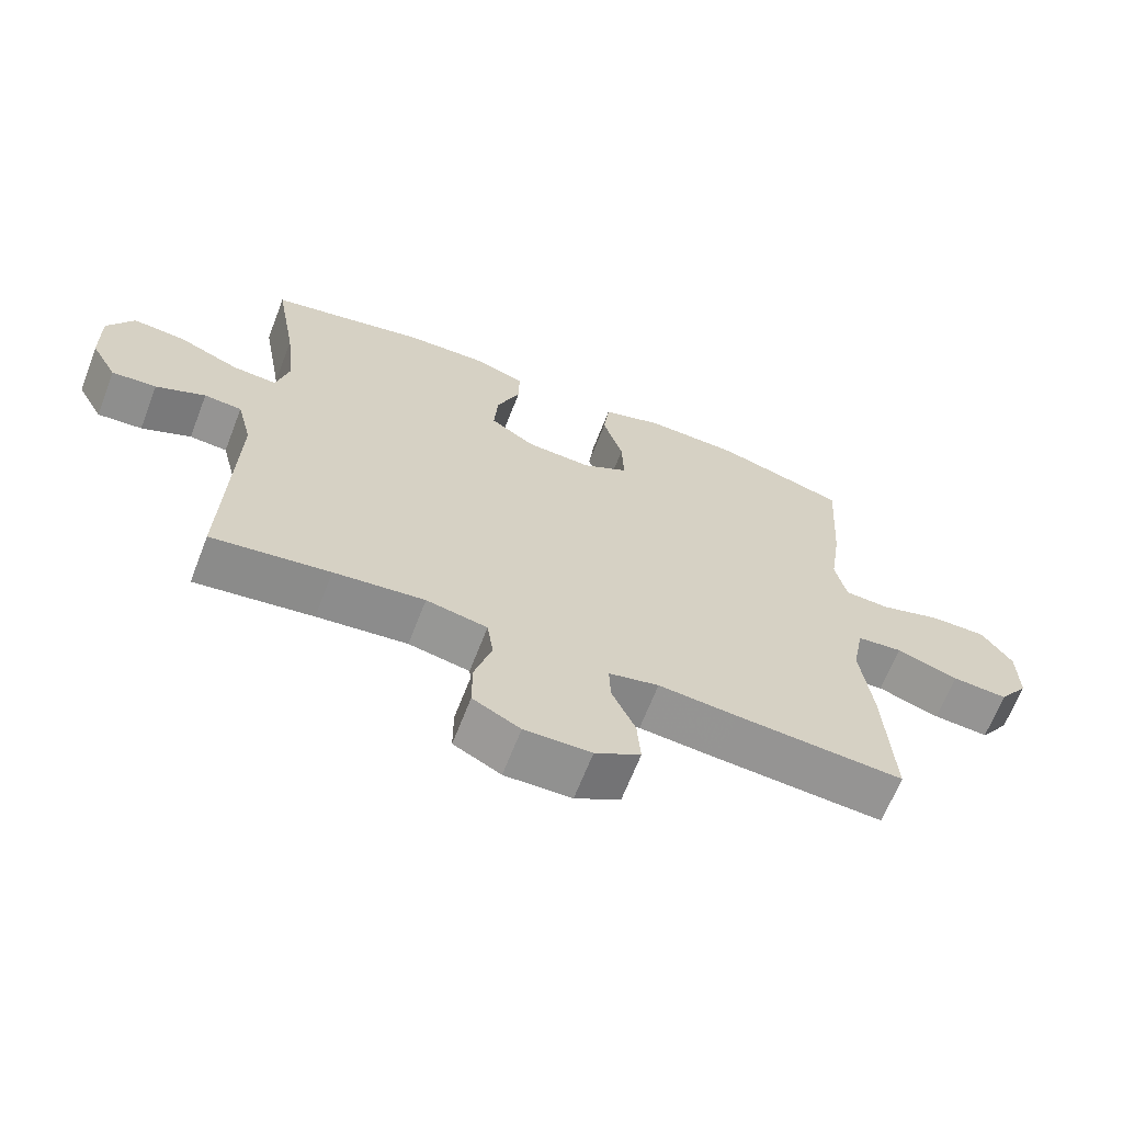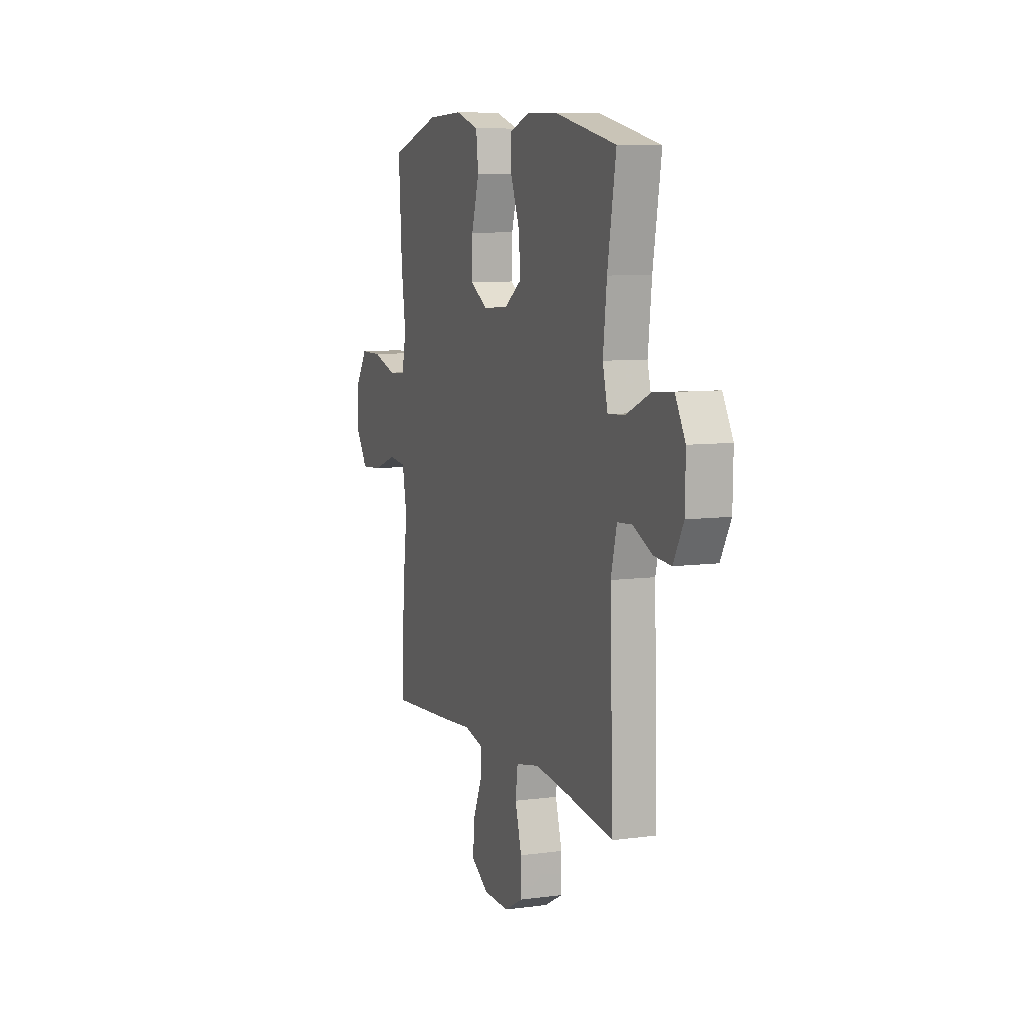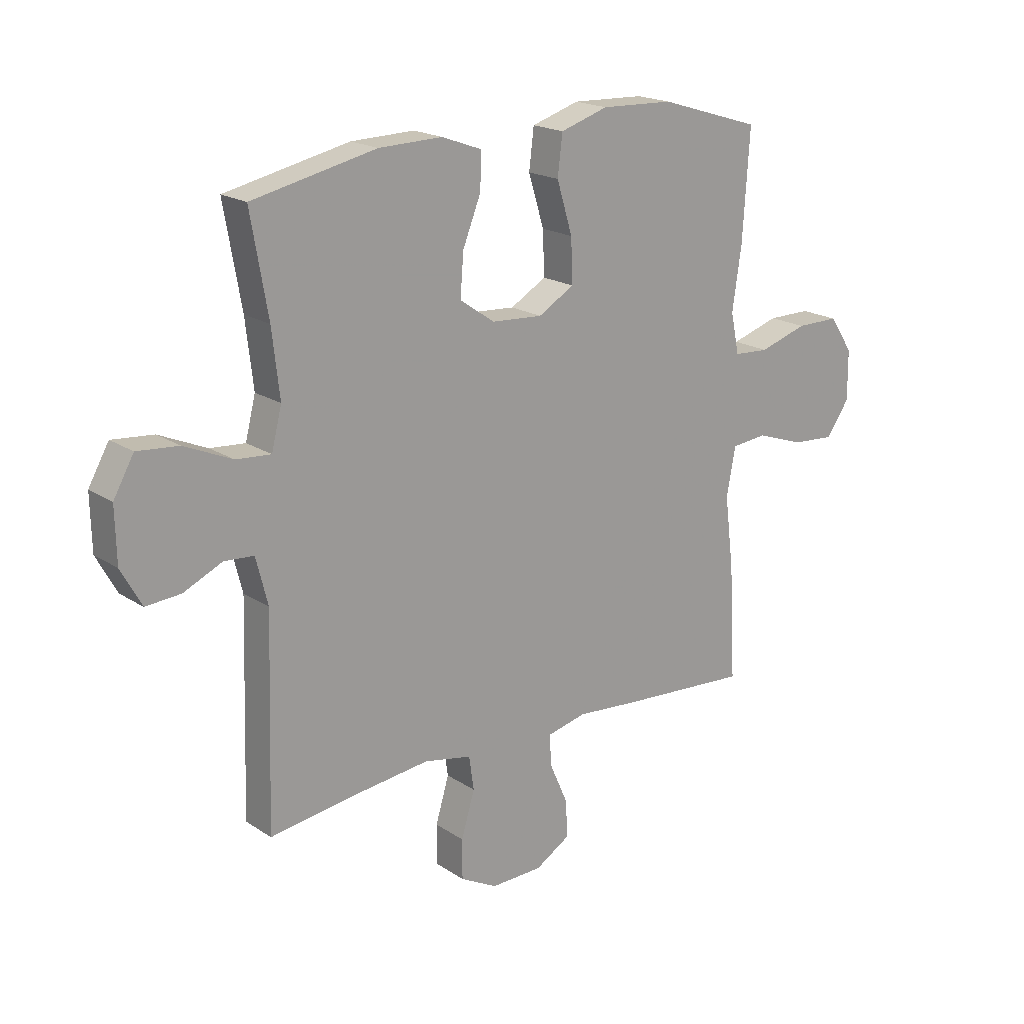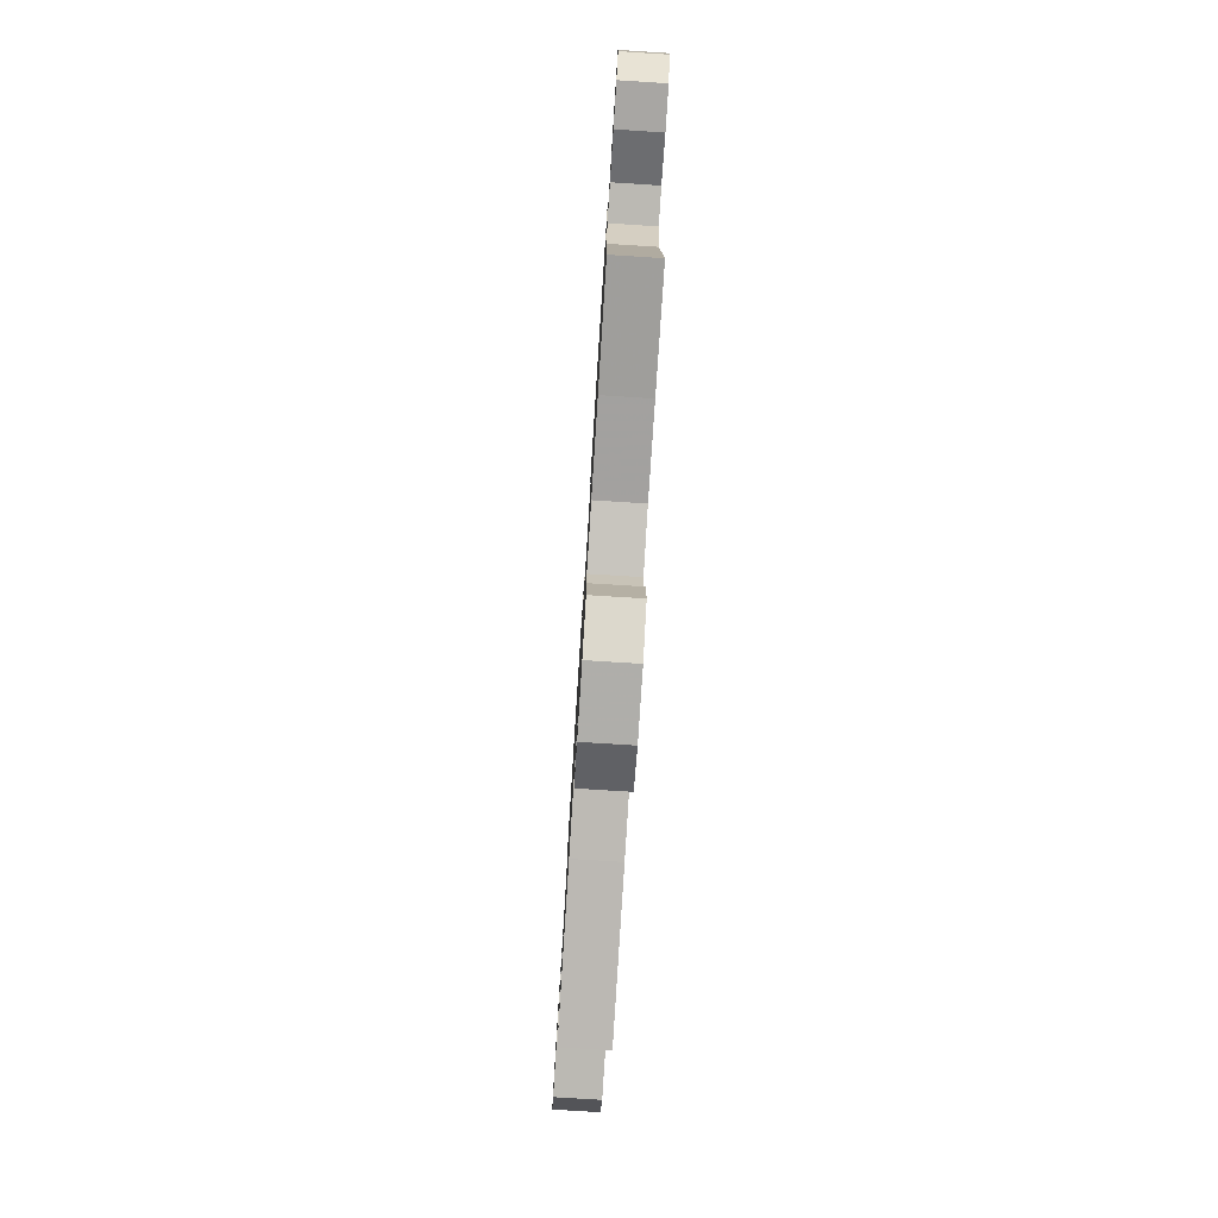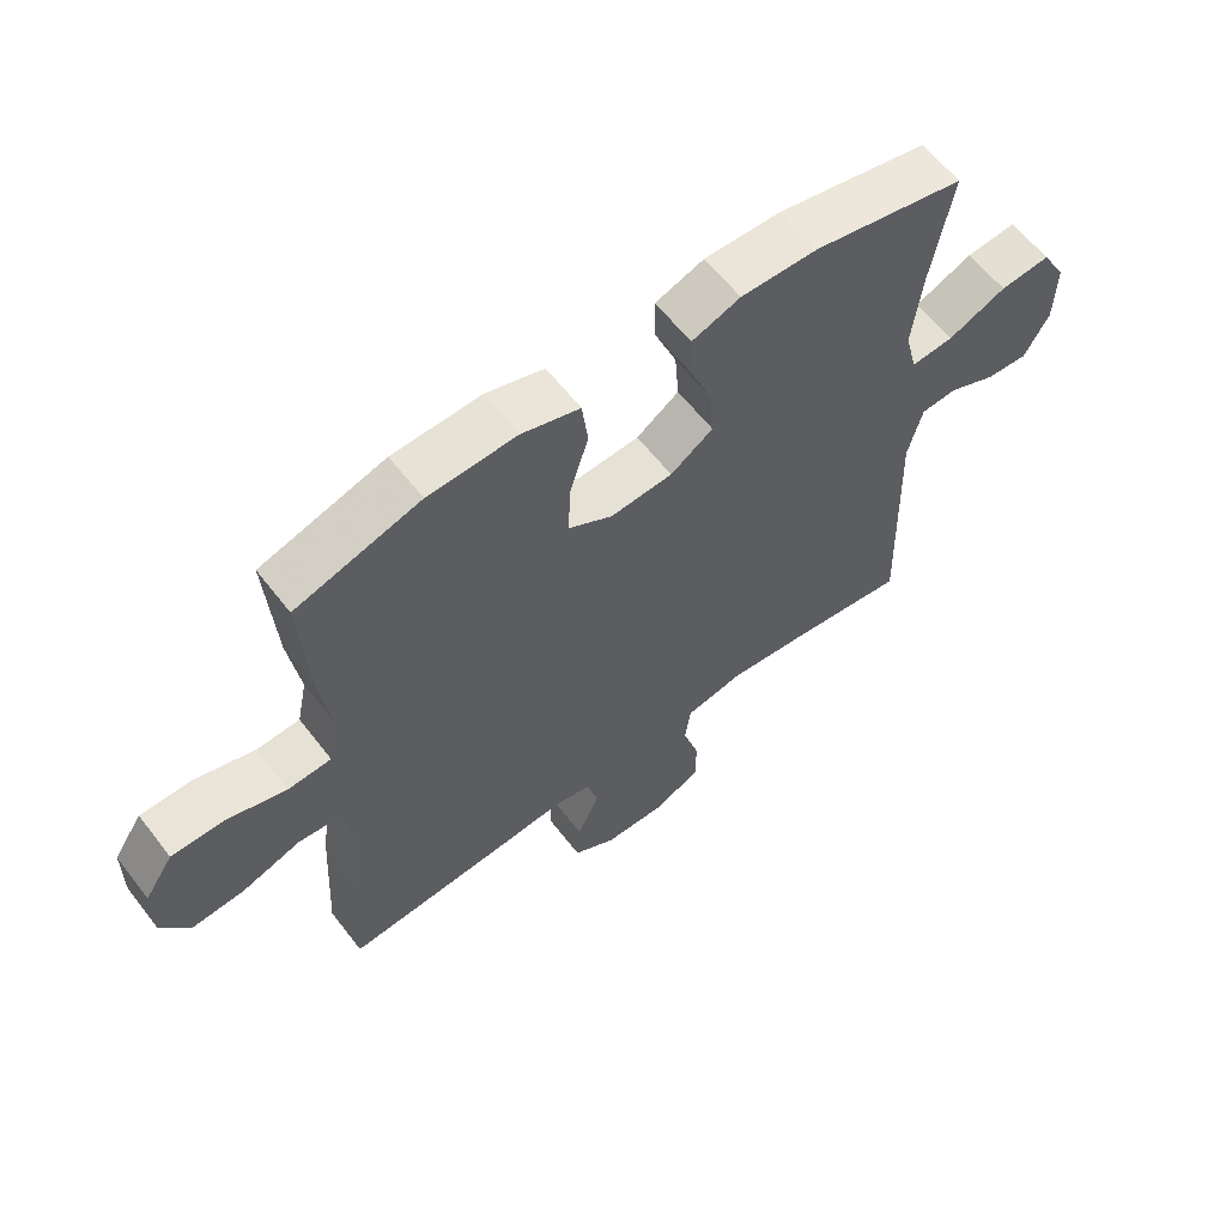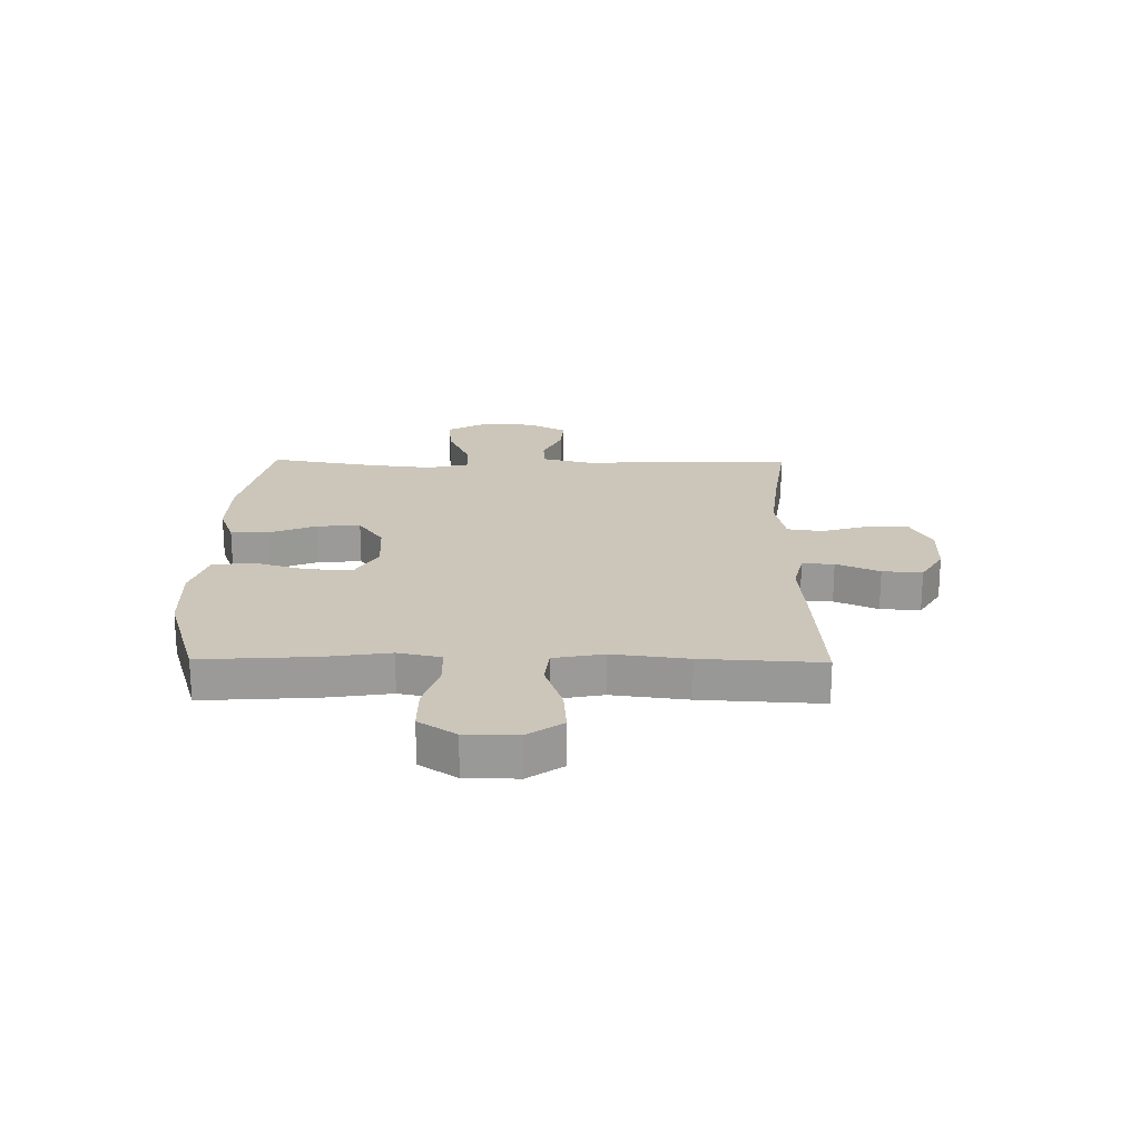
<metadata>
{"format":"obj","ext":"obj","renderer":"f3d","projection":"perspective","resolution":1024,"background":"white","views":[{"elev":-66.2,"azim":-21.2,"up":"+Z"},{"elev":8.0,"azim":-110.4,"up":"+Z"},{"elev":19.2,"azim":-39.3,"up":"+Z"},{"elev":-78.8,"azim":-93.6,"up":"+Z"},{"elev":61.0,"azim":142.4,"up":"+Z"},{"elev":21.0,"azim":90.7,"up":"+Y"}]}
</metadata>
<code>
v -0.5 0.07 -0.5
v -0.488 0.07 -0.118
v -0.51 0.07 -0.031
v -0.565 0.07 -0.027
v -0.637 0.07 -0.06
v -0.702 0.07 -0.065
v -0.74 0.07 0.004
v -0.742 0.07 0.104
v -0.704 0.07 0.171
v -0.627 0.07 0.164
v -0.538 0.07 0.125
v -0.473 0.07 0.12
v -0.454 0.07 0.195
v -0.468 0.07 0.317
v -0.5 0.07 0.5
v -0.269 0.07 0.55
v -0.151 0.07 0.553
v -0.077 0.07 0.526
v -0.078 0.07 0.46
v -0.112 0.07 0.375
v -0.118 0.07 0.297
v -0.053 0.07 0.252
v 0.042 0.07 0.246
v 0.109 0.07 0.285
v 0.106 0.07 0.366
v 0.077 0.07 0.461
v 0.086 0.07 0.535
v 0.175 0.07 0.563
v 0.31 0.07 0.558
v 0.5 0.07 0.5
v 0.487 0.07 0.298
v 0.47 0.07 0.182
v 0.486 0.07 0.106
v 0.552 0.07 0.102
v 0.642 0.07 0.13
v 0.723 0.07 0.13
v 0.767 0.07 0.064
v 0.768 0.07 -0.029
v 0.725 0.07 -0.091
v 0.644 0.07 -0.085
v 0.554 0.07 -0.054
v 0.488 0.07 -0.061
v 0.471 0.07 -0.15
v 0.488 0.07 -0.285
v 0.5 0.07 -0.5
v 0.257 0.07 -0.483
v 0.141 0.07 -0.473
v 0.068 0.07 -0.49
v 0.07 0.07 -0.547
v 0.104 0.07 -0.624
v 0.109 0.07 -0.695
v 0.043 0.07 -0.735
v -0.054 0.07 -0.737
v -0.123 0.07 -0.7
v -0.123 0.07 -0.626
v -0.098 0.07 -0.542
v -0.107 0.07 -0.479
v -0.196 0.07 -0.461
v -0.328 0.07 -0.476
v -0.5 0 -0.5
v -0.488 0 -0.118
v -0.51 0 -0.031
v -0.565 0 -0.027
v -0.637 0 -0.06
v -0.702 0 -0.065
v -0.74 0 0.004
v -0.742 0 0.104
v -0.704 0 0.171
v -0.627 0 0.164
v -0.538 0 0.125
v -0.473 0 0.12
v -0.454 0 0.195
v -0.468 0 0.317
v -0.5 0 0.5
v -0.269 0 0.55
v -0.151 0 0.553
v -0.077 0 0.526
v -0.078 0 0.46
v -0.112 0 0.375
v -0.118 0 0.297
v -0.053 0 0.252
v 0.042 0 0.246
v 0.109 0 0.285
v 0.106 0 0.366
v 0.077 0 0.461
v 0.086 0 0.535
v 0.175 0 0.563
v 0.31 0 0.558
v 0.5 0 0.5
v 0.487 0 0.298
v 0.47 0 0.182
v 0.486 0 0.106
v 0.552 0 0.102
v 0.642 0 0.13
v 0.723 0 0.13
v 0.767 0 0.064
v 0.768 0 -0.029
v 0.725 0 -0.091
v 0.644 0 -0.085
v 0.554 0 -0.054
v 0.488 0 -0.061
v 0.471 0 -0.15
v 0.488 0 -0.285
v 0.5 0 -0.5
v 0.257 0 -0.483
v 0.141 0 -0.473
v 0.068 0 -0.49
v 0.07 0 -0.547
v 0.104 0 -0.624
v 0.109 0 -0.695
v 0.043 0 -0.735
v -0.054 0 -0.737
v -0.123 0 -0.7
v -0.123 0 -0.626
v -0.098 0 -0.542
v -0.107 0 -0.479
v -0.196 0 -0.461
v -0.328 0 -0.476
f 54 55 56
f 53 54 56
f 52 53 56
f 51 52 56
f 50 51 56
f 49 50 56
f 48 49 56 57
f 47 48 57 58
f 45 46 47
f 44 45 47
f 43 44 47
f 42 43 47 58
f 39 40 41
f 38 39 41
f 37 38 41
f 36 37 41
f 35 36 41
f 34 35 41
f 33 34 41 42
f 42 58 59
f 33 42 59
f 32 33 59
f 30 31 32
f 29 30 32
f 28 29 32
f 27 28 32
f 26 27 32
f 25 26 32
f 18 19 20
f 17 18 20
f 16 17 20
f 15 16 20
f 14 15 20
f 13 14 20 21
f 12 13 21 22
f 9 10 11
f 8 9 11
f 7 8 11
f 6 7 11
f 5 6 11
f 4 5 11
f 3 4 11 12
f 12 22 23
f 3 12 23
f 2 3 23
f 2 23 24
f 1 2 24
f 59 1 24
f 32 59 24
f 24 25 32
f 115 114 113
f 115 113 112
f 115 112 111
f 115 111 110
f 115 110 109
f 115 109 108
f 116 115 108 107
f 117 116 107 106
f 106 105 104
f 106 104 103
f 106 103 102
f 117 106 102 101
f 100 99 98
f 100 98 97
f 100 97 96
f 100 96 95
f 100 95 94
f 100 94 93
f 101 100 93 92
f 118 117 101
f 118 101 92
f 118 92 91
f 91 90 89
f 91 89 88
f 91 88 87
f 91 87 86
f 91 86 85
f 91 85 84
f 79 78 77
f 79 77 76
f 79 76 75
f 79 75 74
f 79 74 73
f 80 79 73 72
f 81 80 72 71
f 70 69 68
f 70 68 67
f 70 67 66
f 70 66 65
f 70 65 64
f 70 64 63
f 71 70 63 62
f 82 81 71
f 82 71 62
f 82 62 61
f 83 82 61
f 83 61 60
f 83 60 118
f 83 118 91
f 91 84 83
f 1 60 61 2
f 2 61 62 3
f 3 62 63 4
f 4 63 64 5
f 5 64 65 6
f 6 65 66 7
f 7 66 67 8
f 8 67 68 9
f 9 68 69 10
f 10 69 70 11
f 11 70 71 12
f 12 71 72 13
f 13 72 73 14
f 14 73 74 15
f 15 74 75 16
f 16 75 76 17
f 17 76 77 18
f 18 77 78 19
f 19 78 79 20
f 20 79 80 21
f 21 80 81 22
f 22 81 82 23
f 23 82 83 24
f 24 83 84 25
f 25 84 85 26
f 26 85 86 27
f 27 86 87 28
f 28 87 88 29
f 29 88 89 30
f 30 89 90 31
f 31 90 91 32
f 32 91 92 33
f 33 92 93 34
f 34 93 94 35
f 35 94 95 36
f 36 95 96 37
f 37 96 97 38
f 38 97 98 39
f 39 98 99 40
f 40 99 100 41
f 41 100 101 42
f 42 101 102 43
f 43 102 103 44
f 44 103 104 45
f 45 104 105 46
f 46 105 106 47
f 47 106 107 48
f 48 107 108 49
f 49 108 109 50
f 50 109 110 51
f 51 110 111 52
f 52 111 112 53
f 53 112 113 54
f 54 113 114 55
f 55 114 115 56
f 56 115 116 57
f 57 116 117 58
f 58 117 118 59
f 59 118 60 1

</code>
